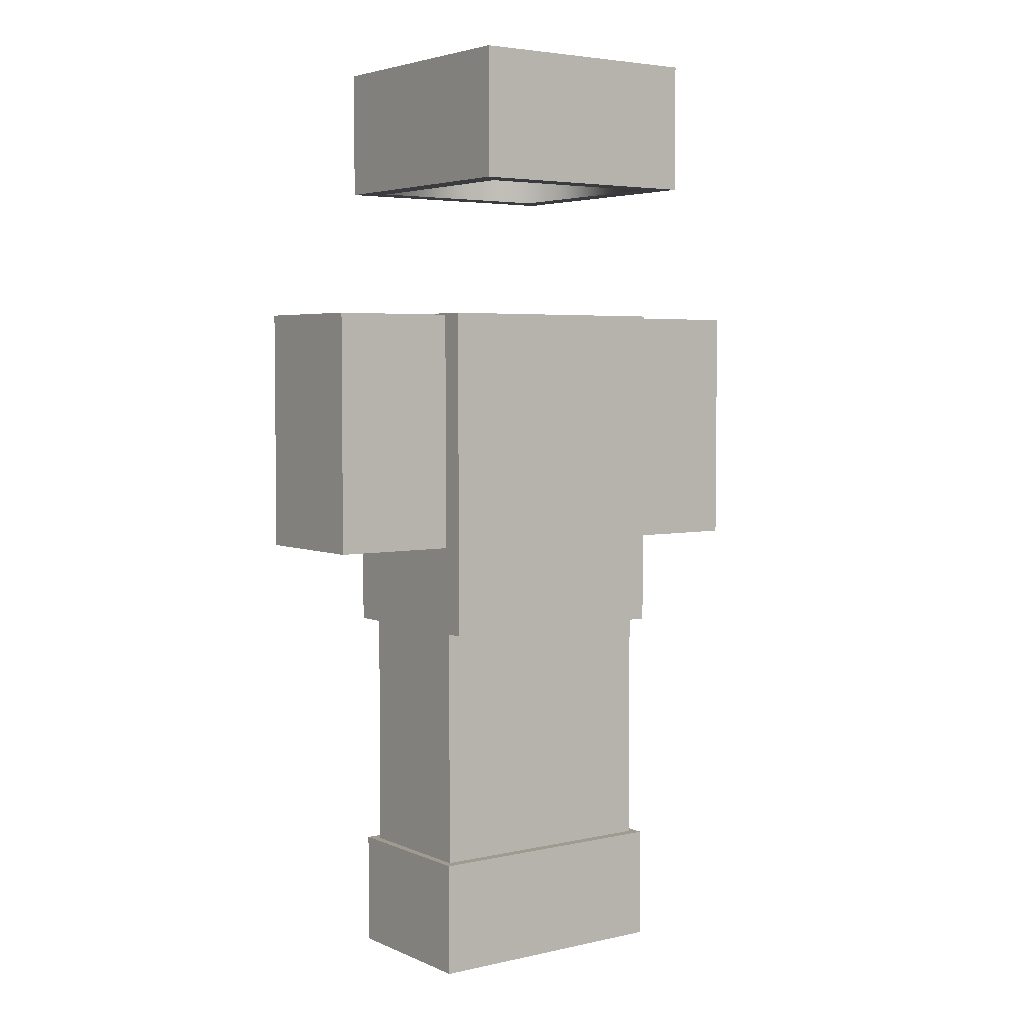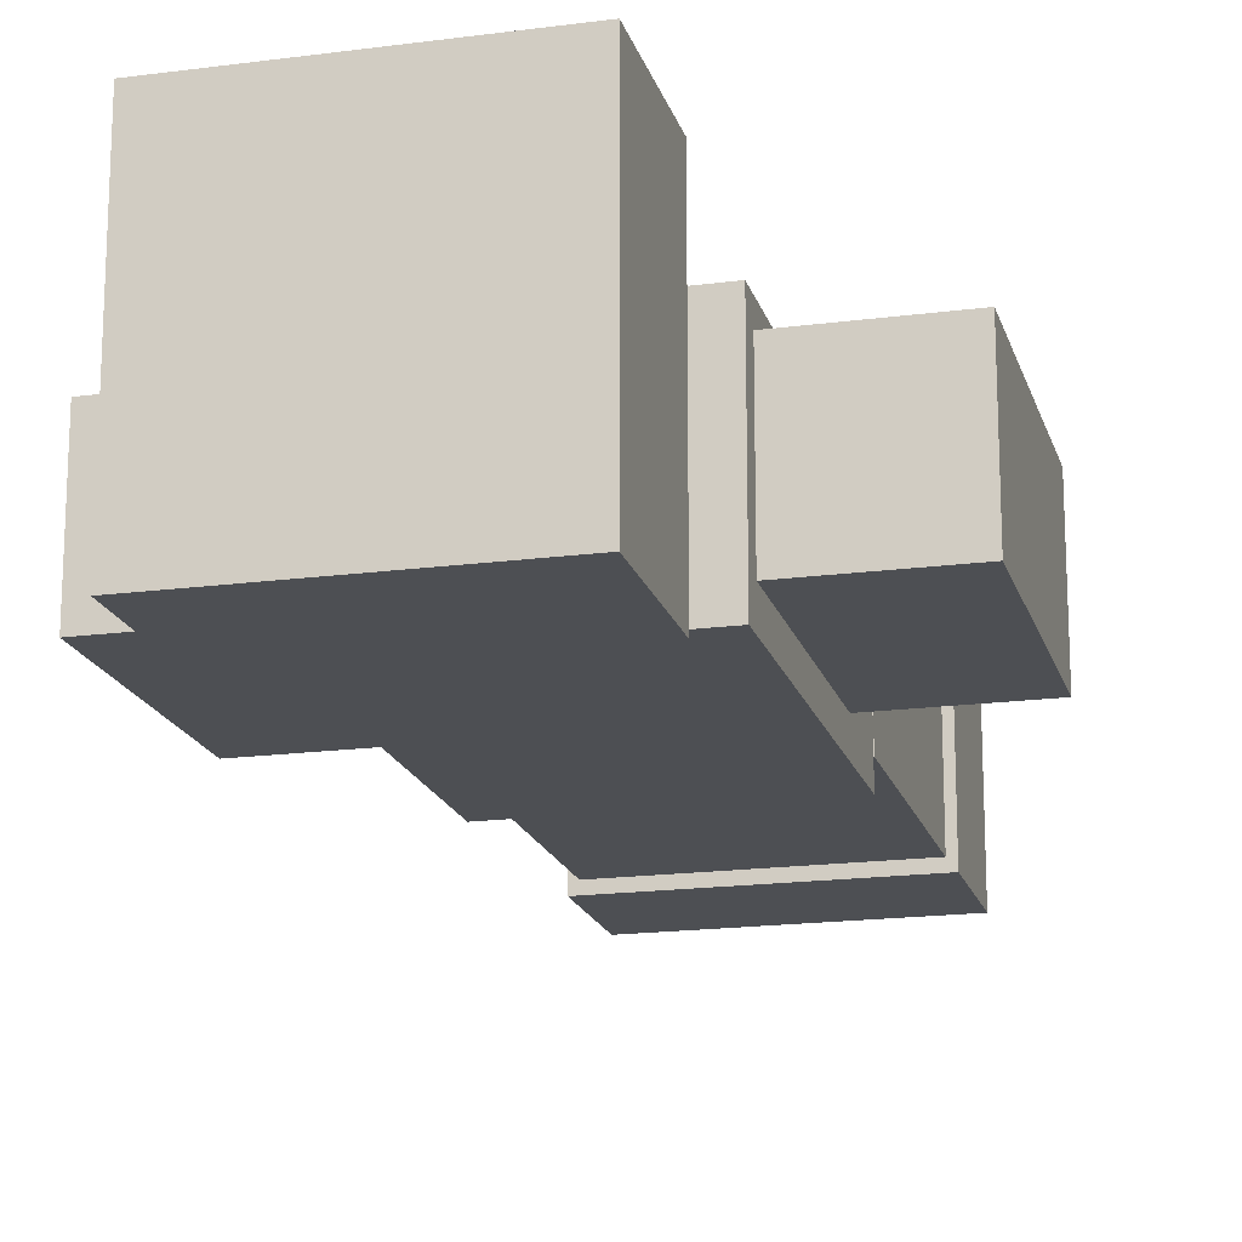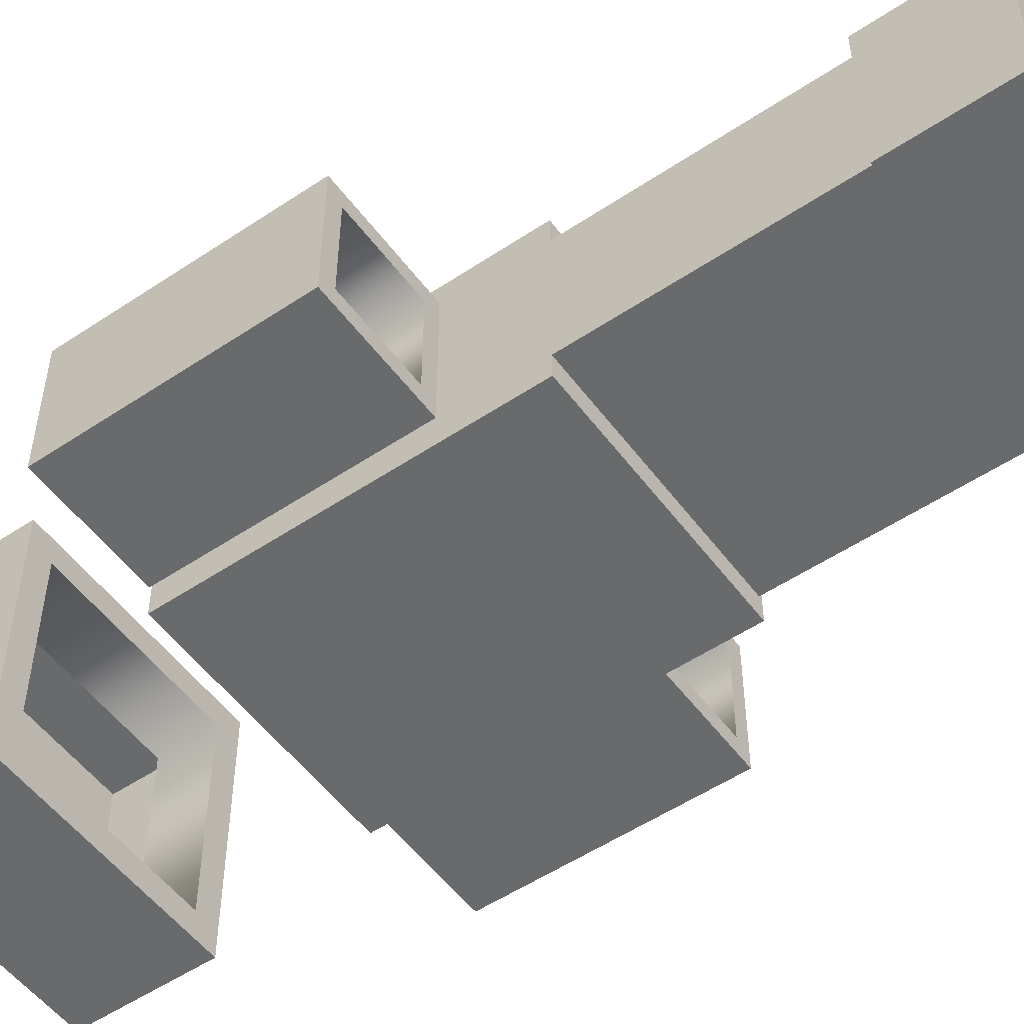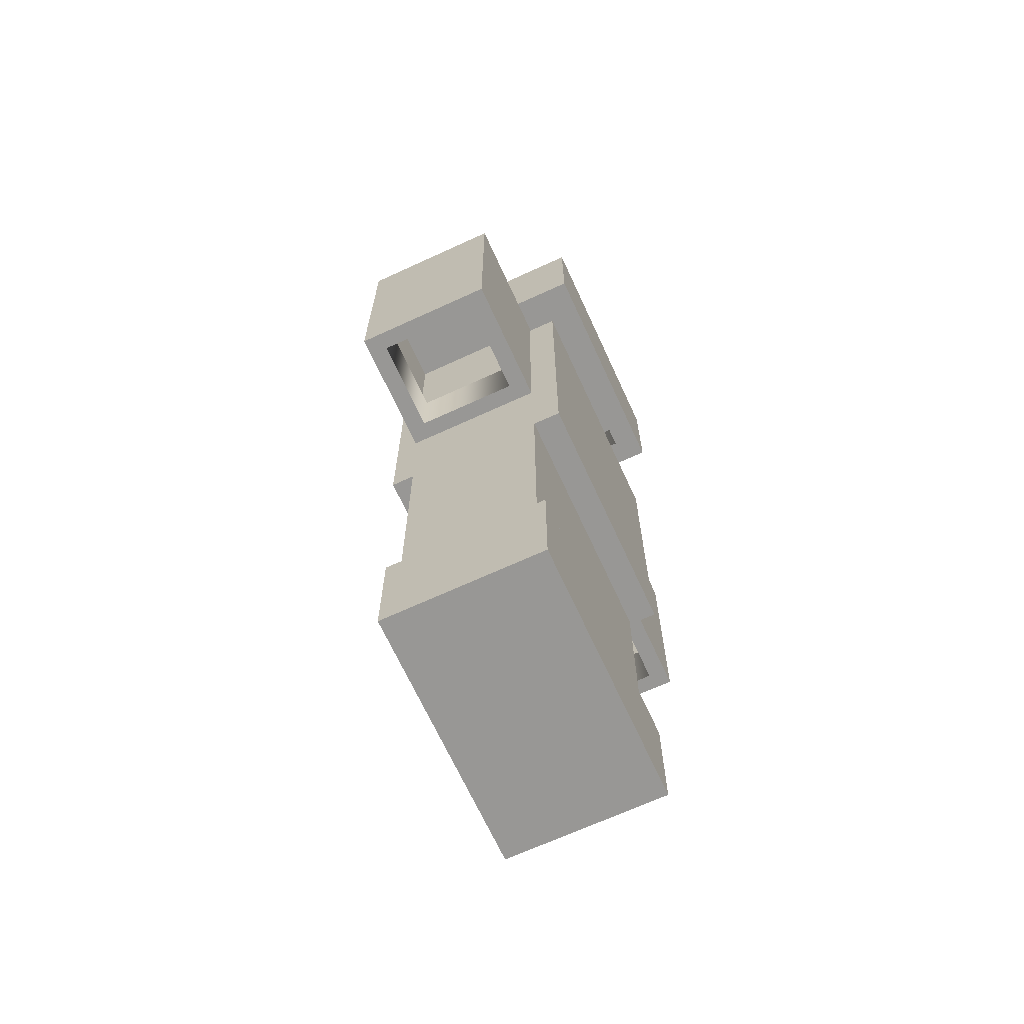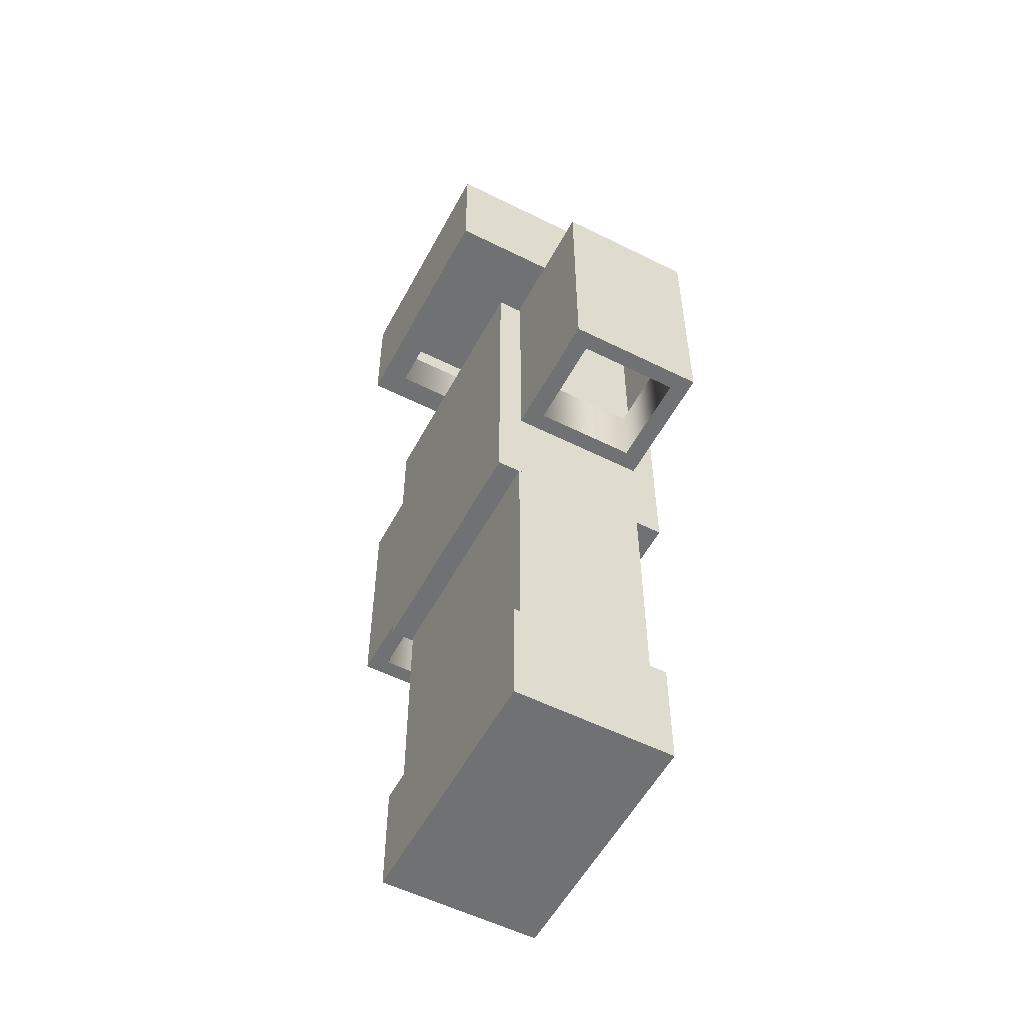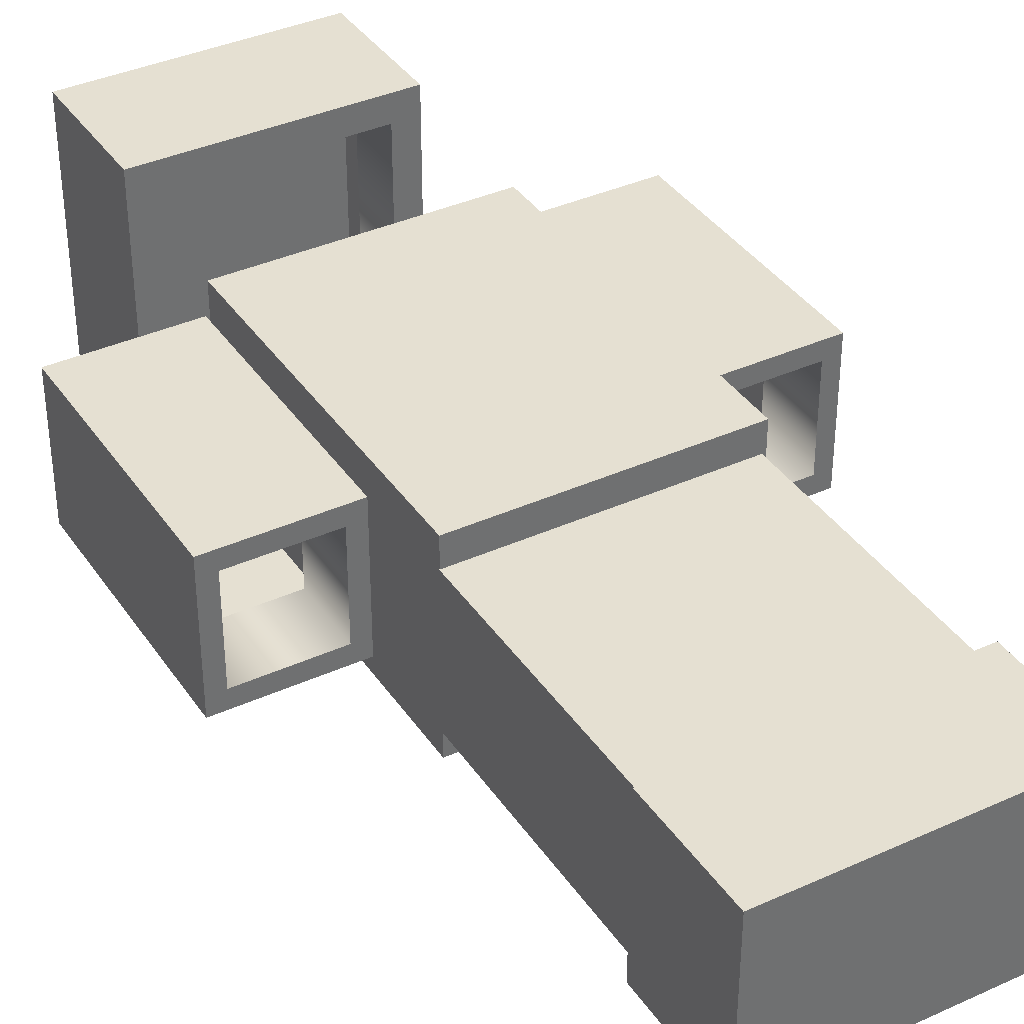
<metadata>
{"format":"obj","ext":"obj","renderer":"f3d","projection":"perspective","resolution":1024,"background":"white","views":[{"elev":4.2,"azim":143.9,"up":"+Y"},{"elev":-17.9,"azim":-165.5,"up":"+Z"},{"elev":-52.9,"azim":-54.3,"up":"+Z"},{"elev":-68.2,"azim":-65.3,"up":"+Y"},{"elev":-55.1,"azim":-117.8,"up":"+Y"},{"elev":37.7,"azim":-30.1,"up":"+Z"}]}
</metadata>
<code>
o LeftBoot
v -0.3047 0.2502 -0.1714
v -0.3047 -0.01932 0.202
v -0.3047 0.2502 0.202
v 0.02467 0.2502 0.202
v 0.02467 -0.01932 -0.1714
v 0.02467 0.2502 -0.1714
v -0.3047 -0.01932 -0.1714
v 0.02467 -0.01932 0.202
f 1 2 3
f 4 5 6
f 6 3 4
f 6 7 1
f 3 8 4
f 7 8 2
f 1 7 2
f 4 8 5
f 6 1 3
f 6 5 7
f 3 2 8
f 7 5 8
o RightBoot
v 0.3047 -0.01932 0.202
v 0.3047 0.2502 -0.1714
v 0.3047 0.2502 0.202
v -0.02467 -0.01932 -0.1714
v -0.02467 0.2502 0.202
v -0.02467 0.2502 -0.1714
v 0.3047 -0.01932 -0.1714
v -0.02467 -0.01932 0.202
f 9 10 11
f 12 13 14
f 11 14 13
f 15 14 10
f 16 11 13
f 16 15 9
f 9 15 10
f 12 16 13
f 11 10 14
f 15 12 14
f 16 9 11
f 16 12 15
o LeftLeg
v 0.006511 0.821 -0.1465
v -0.2858 0.1059 -0.1465
v -0.2858 0.821 -0.1465
v -0.2858 0.821 0.174
v 0.006511 0.1059 0.174
v 0.006511 0.821 0.174
v -0.2858 0.1059 0.174
v 0.006511 0.1059 -0.1465
f 17 18 19
f 20 21 22
f 22 19 20
f 18 21 23
f 19 23 20
f 18 24 21
f 22 24 17
f 17 24 18
f 20 23 21
f 22 17 19
f 19 18 23
f 22 21 24
o RightLeg
v 0.2858 0.1059 -0.1465
v -0.006511 0.821 -0.1465
v 0.2858 0.821 -0.1465
v -0.006511 0.1059 0.174
v 0.2858 0.821 0.174
v -0.006511 0.821 0.174
v 0.2858 0.1059 0.174
v -0.006511 0.1059 -0.1465
f 25 26 27
f 28 29 30
f 27 30 29
f 25 31 28
f 31 27 29
f 25 28 32
f 32 30 26
f 25 32 26
f 28 31 29
f 27 26 30
f 31 25 27
f 32 28 30
o Helmet
v 0.2853 2.218 -0.3146
v 0.2853 1.916 0.2836
v 0.2853 1.916 -0.3146
v -0.2876 2.218 0.2836
v -0.2876 1.916 -0.3146
v -0.2876 1.916 0.2836
v -0.228 1.916 -0.2524
v -0.228 1.916 0.2215
v -0.2876 2.218 -0.3146
v 0.2853 2.218 0.2836
v 0.2258 1.916 0.2215
v 0.2258 1.916 -0.2524
v 0.2258 2.053 0.2215
v -0.228 2.053 0.2215
v 0.2258 2.053 -0.2524
v -0.228 2.053 -0.2524
f 33 34 35
f 36 37 38
f 38 39 40
f 41 35 37
f 42 38 34
f 35 39 37
f 34 40 43
f 35 43 44
f 33 36 42
f 40 45 43
f 39 46 40
f 43 47 44
f 44 48 39
f 33 42 34
f 36 41 37
f 38 37 39
f 41 33 35
f 42 36 38
f 35 44 39
f 34 38 40
f 35 34 43
f 33 41 36
f 40 46 45
f 39 48 46
f 43 45 47
f 44 47 48
o LeftArm
v 0.3326 1.031 0.1304
v 0.5473 1.191 0.1304
v 0.5473 1.031 0.1304
v 0.2938 1.031 -0.1454
v 0.2938 1.031 0.1726
v 0.5861 1.598 0.1726
v 0.2938 1.598 -0.1454
v 0.2938 1.598 0.1726
v 0.5861 1.031 0.1726
v 0.5861 1.031 -0.1454
v 0.5473 1.031 -0.1031
v 0.3326 1.031 -0.1031
v 0.5861 1.598 -0.1454
v 0.3326 1.191 0.1304
v 0.5473 1.191 -0.1031
v 0.3326 1.191 -0.1031
f 49 50 51
f 52 49 53
f 54 55 56
f 57 49 51
f 58 51 59
f 52 59 60
f 55 53 56
f 54 58 61
f 56 57 54
f 61 52 55
f 60 62 49
f 59 50 63
f 59 64 60
f 49 62 50
f 52 60 49
f 54 61 55
f 57 53 49
f 58 57 51
f 52 58 59
f 55 52 53
f 54 57 58
f 56 53 57
f 61 58 52
f 60 64 62
f 59 51 50
f 59 63 64
o RightArm
v -0.5473 1.191 0.1304
v -0.3326 1.031 0.1304
v -0.5473 1.031 0.1304
v -0.2938 1.031 -0.1454
v -0.2938 1.031 0.1726
v -0.2938 1.598 0.1726
v -0.5861 1.598 -0.1454
v -0.5861 1.598 0.1726
v -0.5861 1.031 0.1726
v -0.5473 1.031 -0.1031
v -0.5861 1.031 -0.1454
v -0.3326 1.031 -0.1031
v -0.2938 1.598 -0.1454
v -0.3326 1.191 0.1304
v -0.3326 1.191 -0.1031
v -0.5473 1.191 -0.1031
f 65 66 67
f 66 68 69
f 70 71 72
f 67 69 73
f 74 73 75
f 76 75 68
f 70 68 77
f 75 72 71
f 73 70 72
f 68 71 77
f 78 76 66
f 74 65 67
f 79 74 76
f 65 78 66
f 66 76 68
f 70 77 71
f 67 66 69
f 74 67 73
f 76 74 75
f 70 69 68
f 75 73 72
f 73 69 70
f 68 75 71
f 78 79 76
f 74 80 65
f 79 80 74
o Chest
v 0.294 1.601 0.2376
v -0.2848 0.8206 0.2376
v 0.294 0.8206 0.2376
v -0.2848 1.601 0.2376
v -0.2848 0.8206 -0.2001
v -0.2848 1.601 -0.2001
v 0.294 0.8206 -0.2001
v 0.294 1.601 -0.2001
f 81 82 83
f 84 85 82
f 86 87 85
f 88 83 87
f 85 83 82
f 84 88 86
f 81 84 82
f 84 86 85
f 86 88 87
f 88 81 83
f 85 87 83
f 84 81 88

</code>
